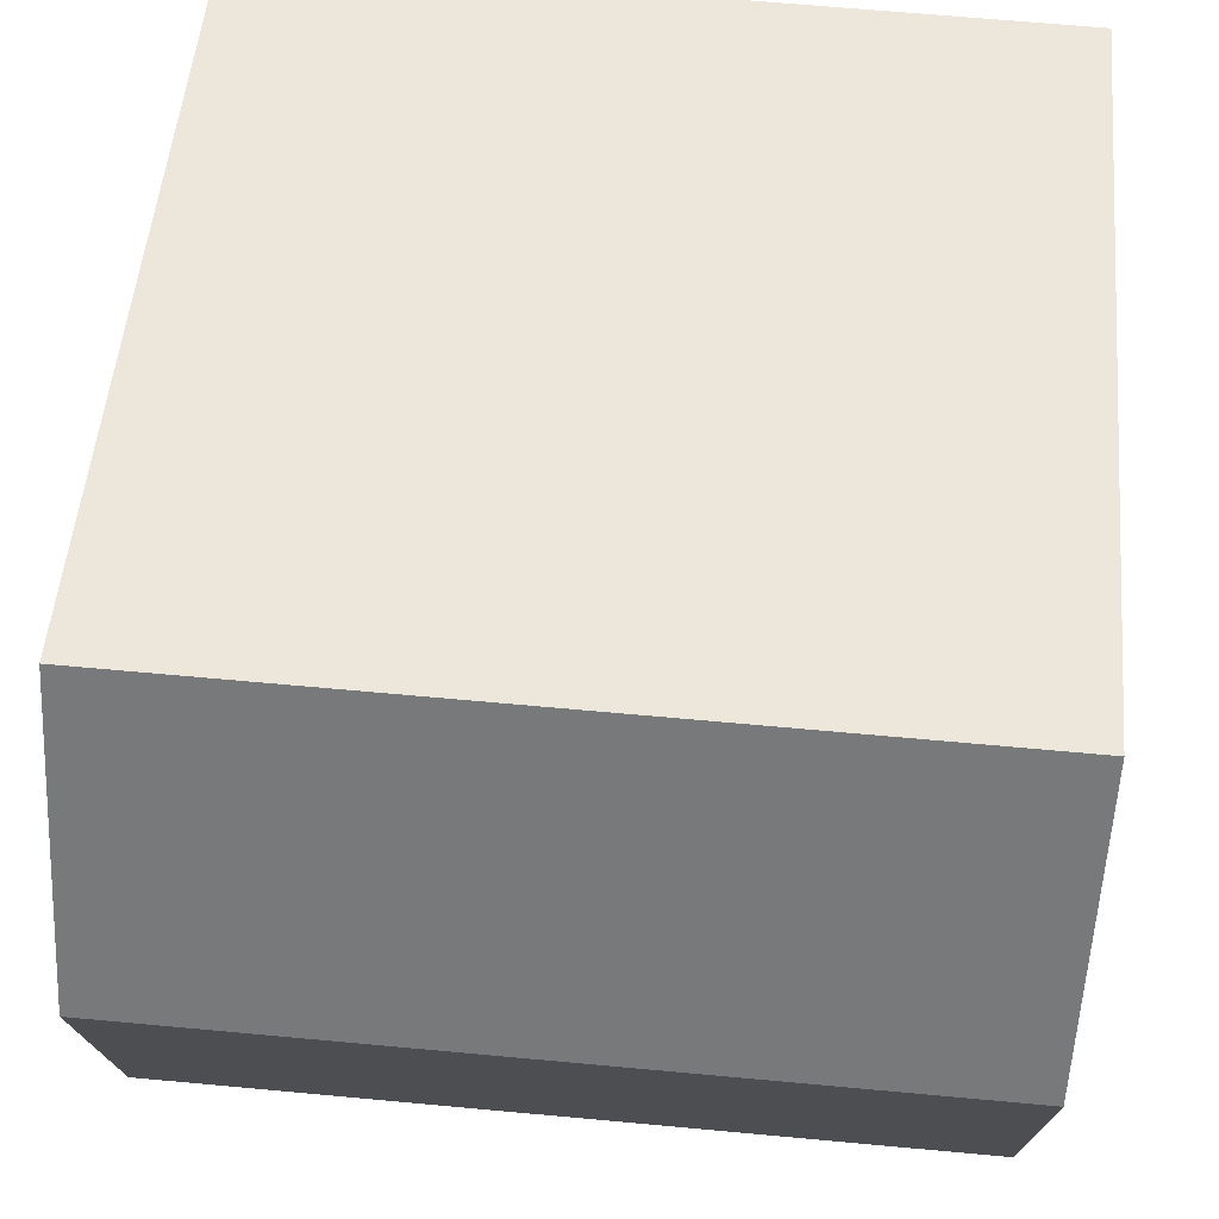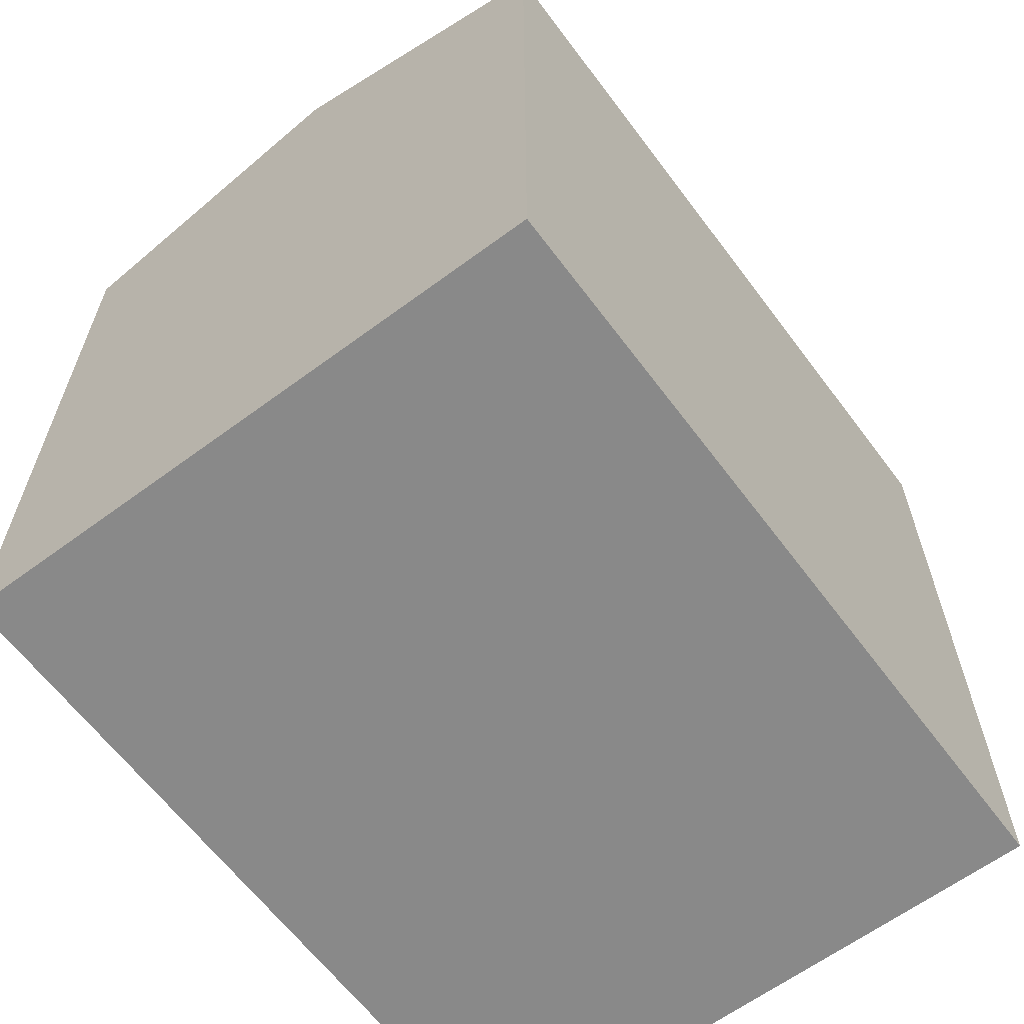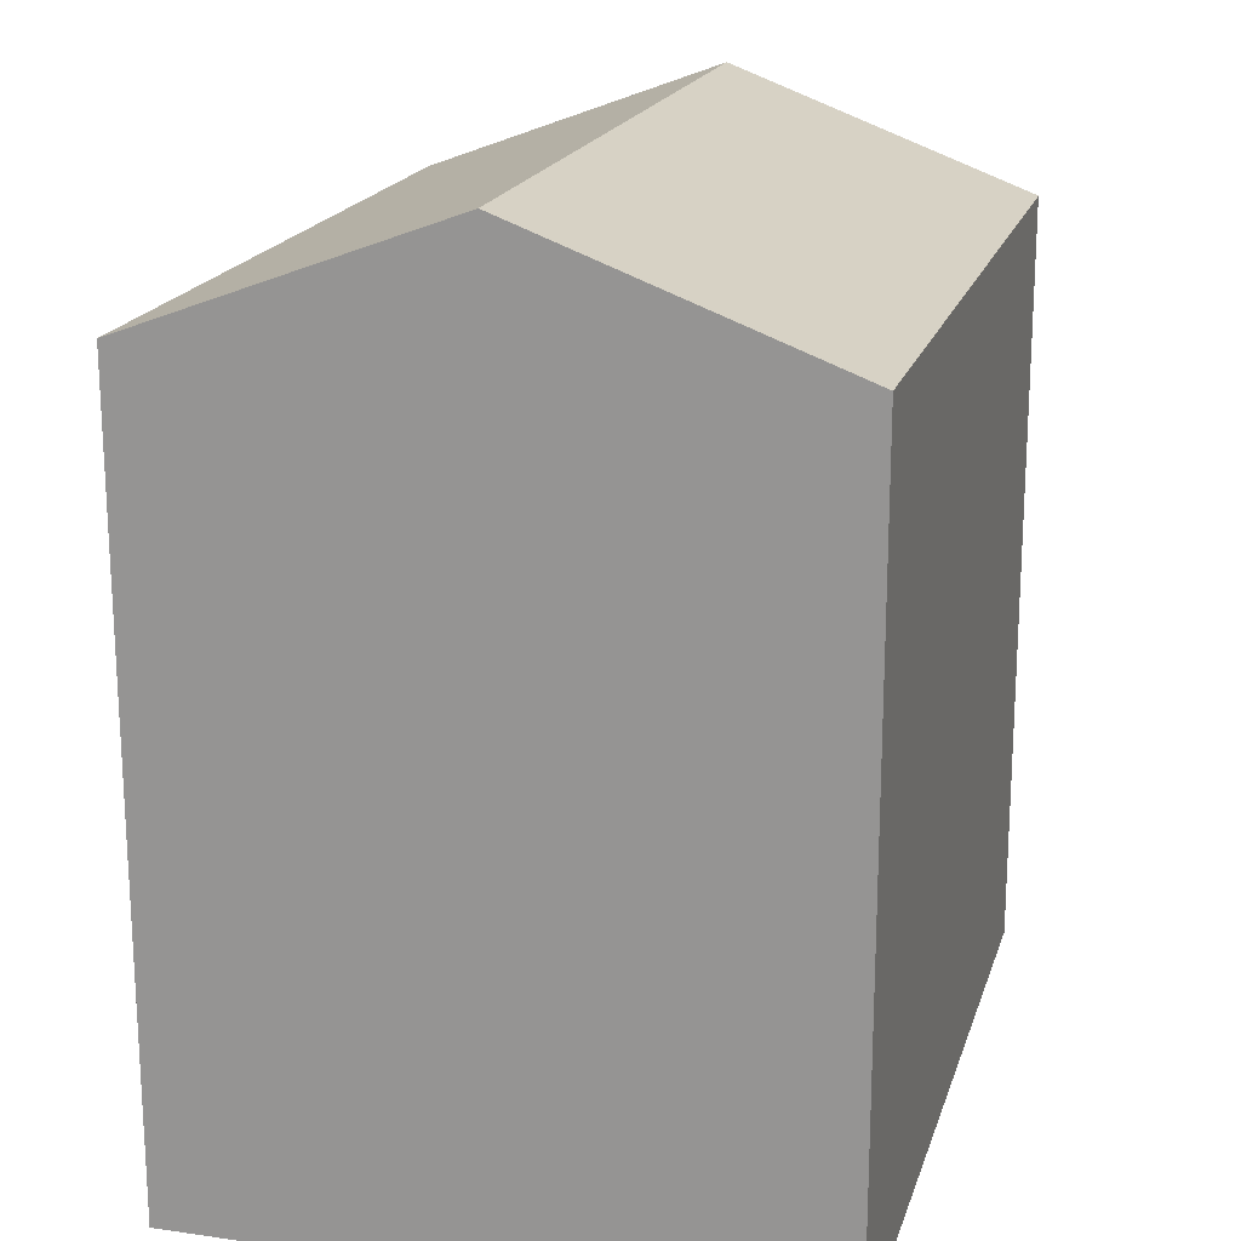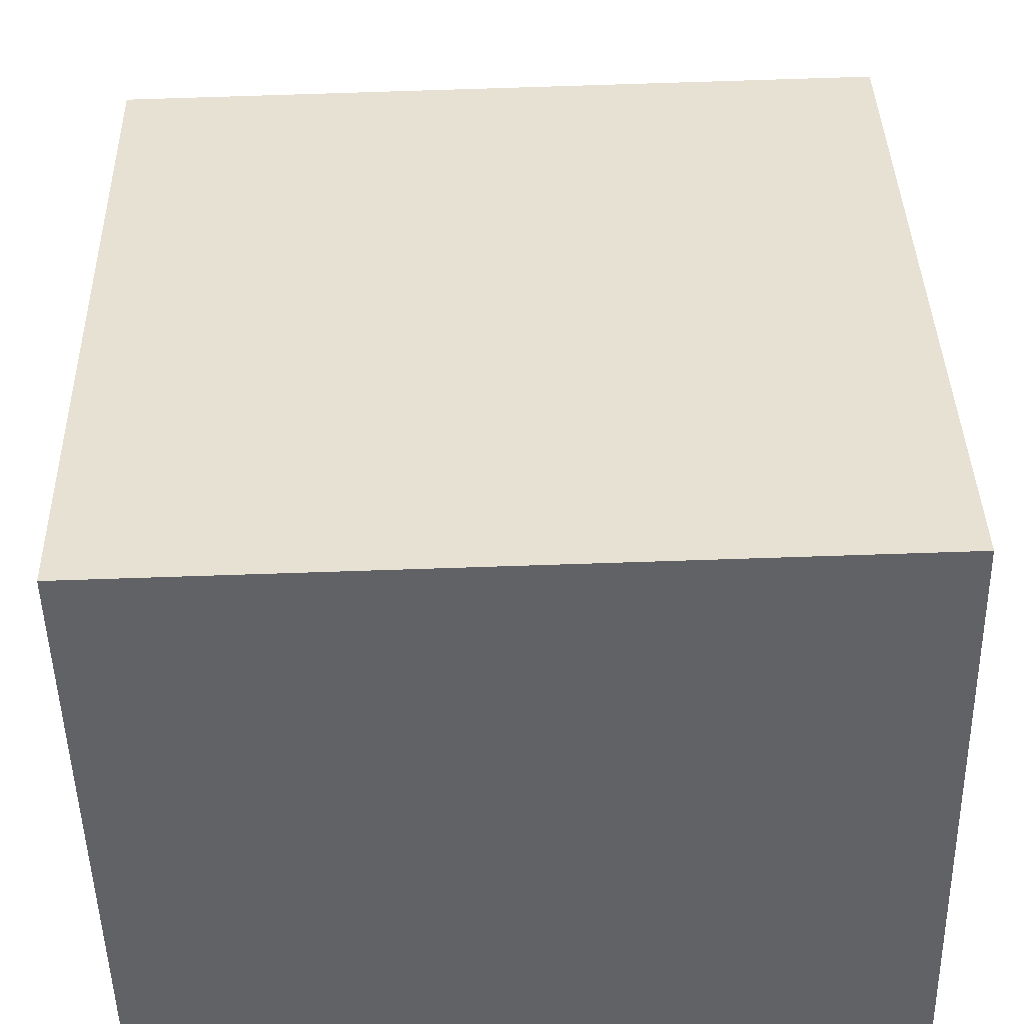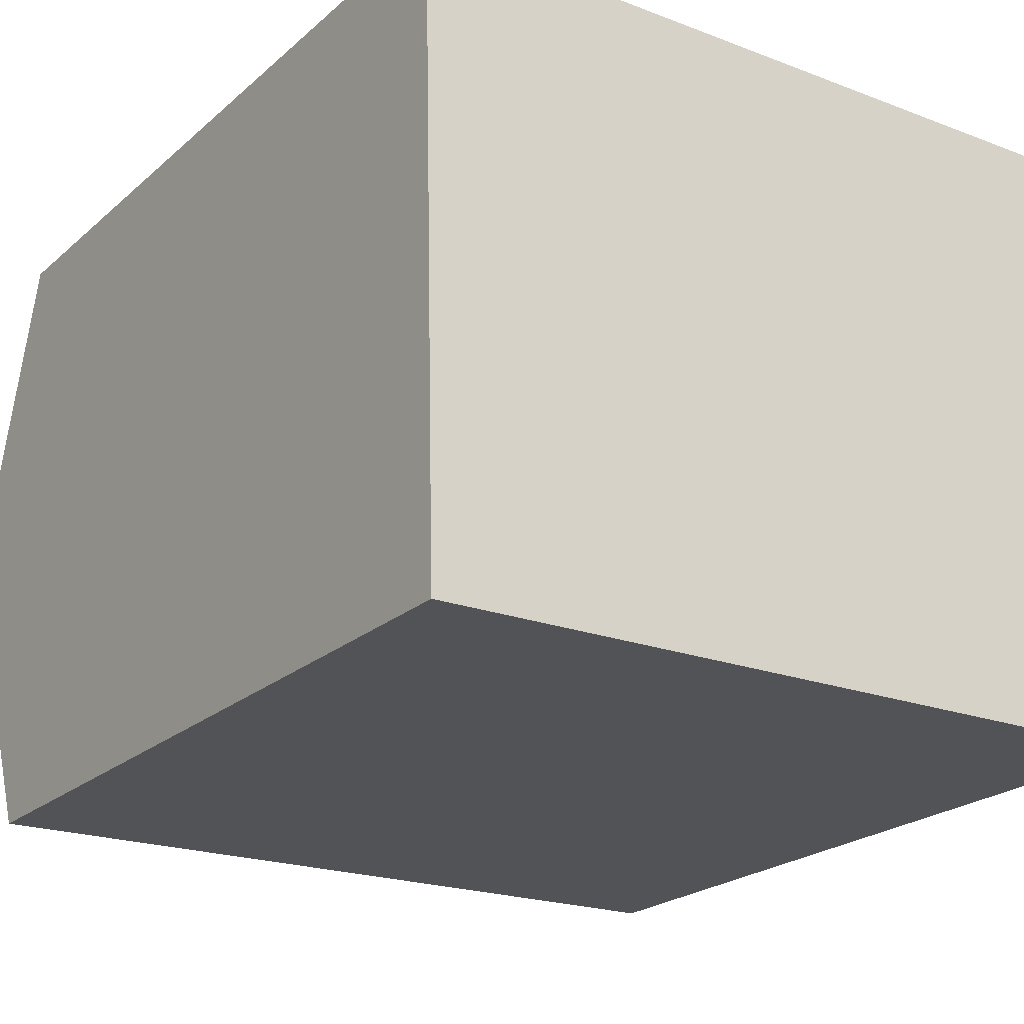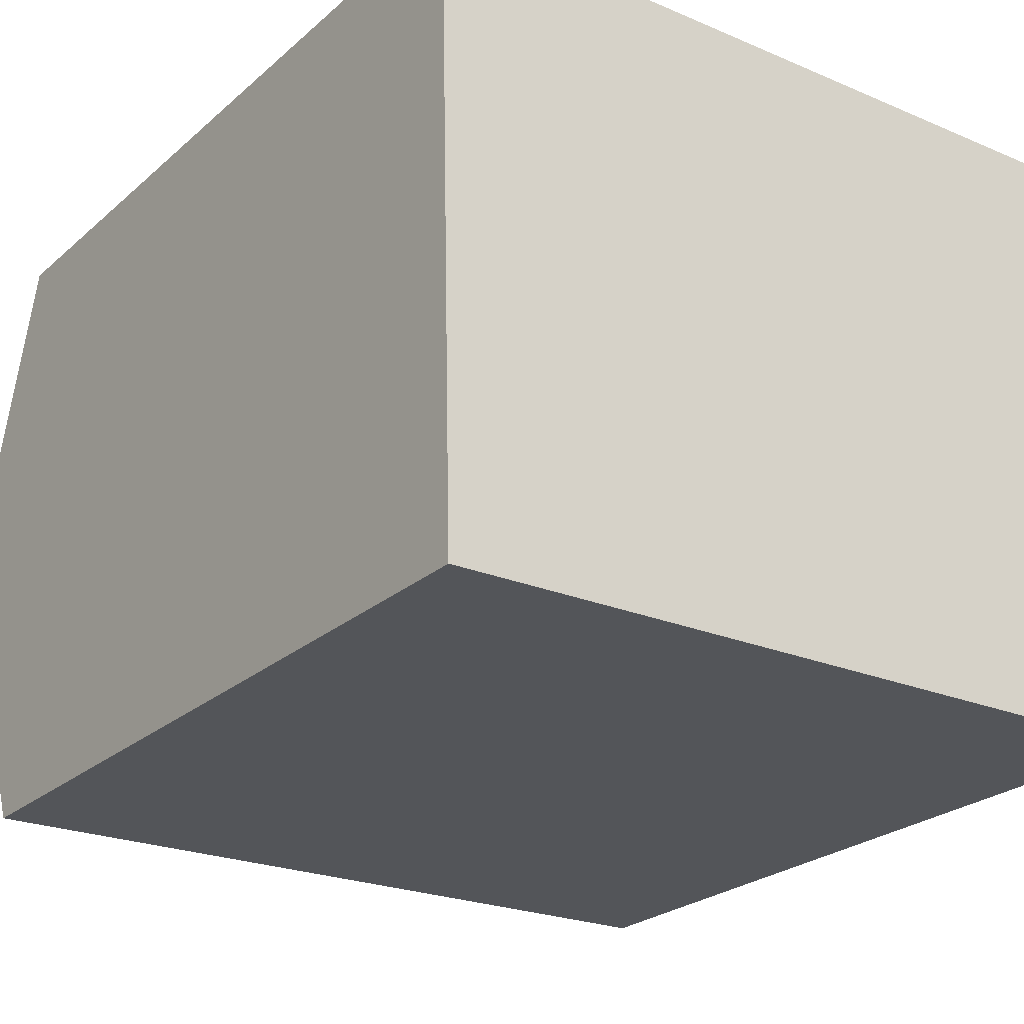
<metadata>
{"format":"obj","ext":"obj","renderer":"f3d","projection":"perspective","resolution":1024,"background":"white","views":[{"elev":52.4,"azim":-174.9,"up":"+Z"},{"elev":-63.1,"azim":125.5,"up":"+Y"},{"elev":18.8,"azim":-76.0,"up":"+Y"},{"elev":39.4,"azim":-1.3,"up":"+Z"},{"elev":-22.7,"azim":-34.8,"up":"+Z"},{"elev":-25.0,"azim":-36.1,"up":"+Z"}]}
</metadata>
<code>
v  14.1 13.93 0.3149
v  0.1244 16.01 -5.55
v  0.0002976 13.93 -0.0004406
v  14.23 16.01 -5.235
v  14.35 13.93 -10.78
v  0.2484 13.93 -11.1
v  0 0 0
v  0.2481 6.796e-16 -11.1
v  14.35 6.603e-16 -10.78
v  14.1 -1.931e-17 0.3153
g defaultobject
f 1 2 3
f 2 1 4
f 5 2 4
f 2 5 6
f 7 6 8
f 6 7 3
f 6 3 2
f 9 1 10
f 1 9 5
f 1 5 4
f 10 3 7
f 3 10 1
f 9 6 5
f 6 9 8
f 8 10 7
f 10 8 9

</code>
